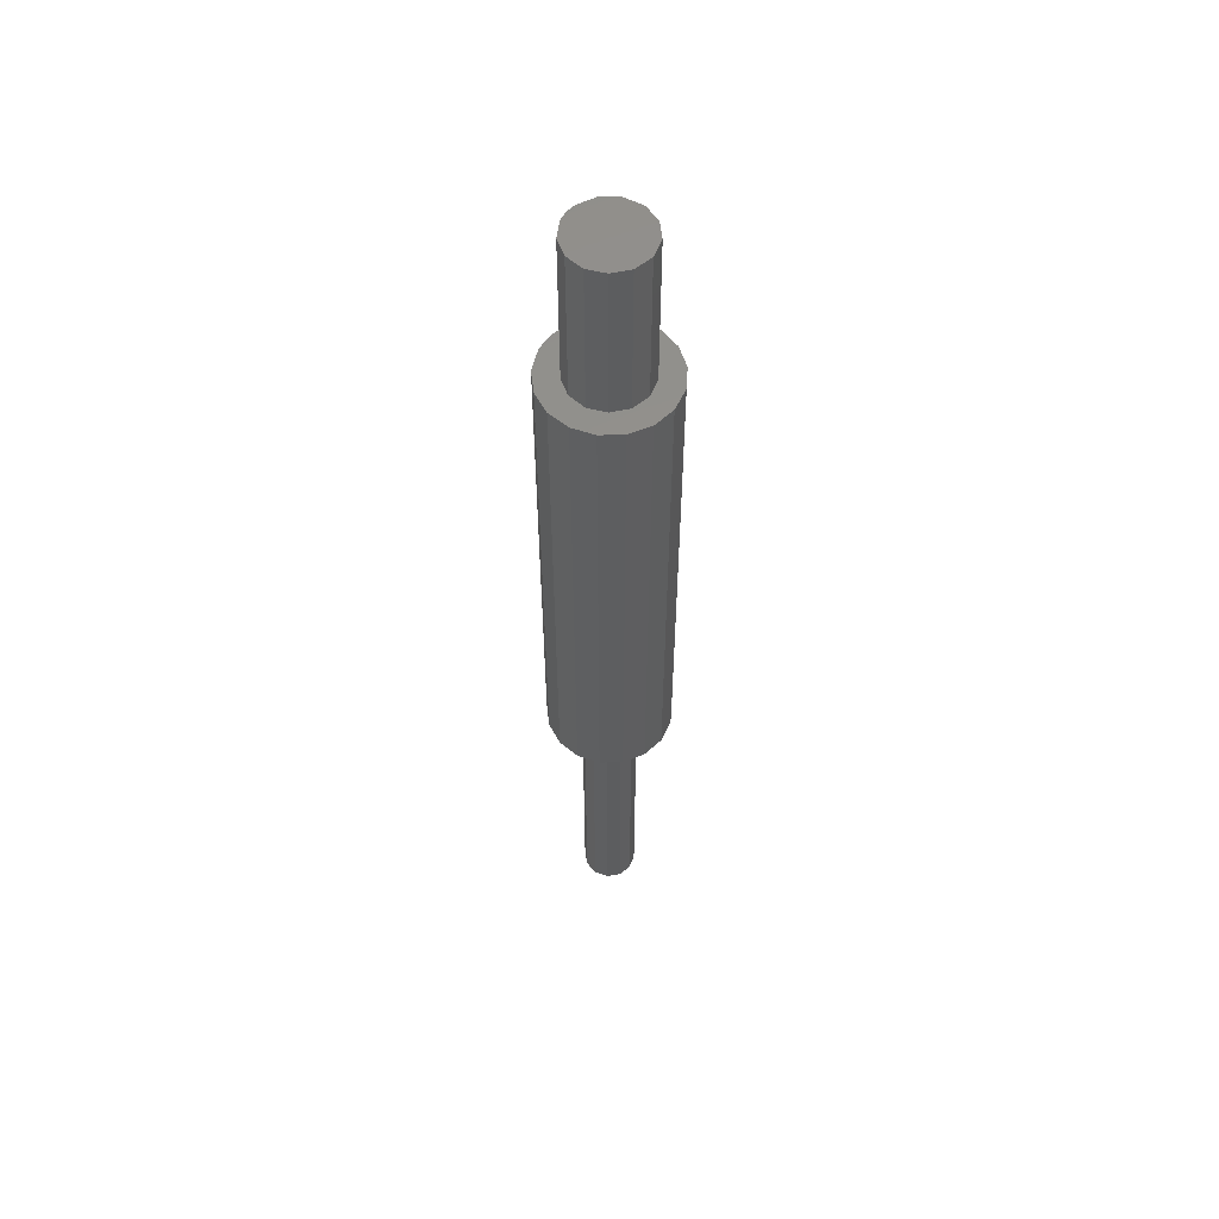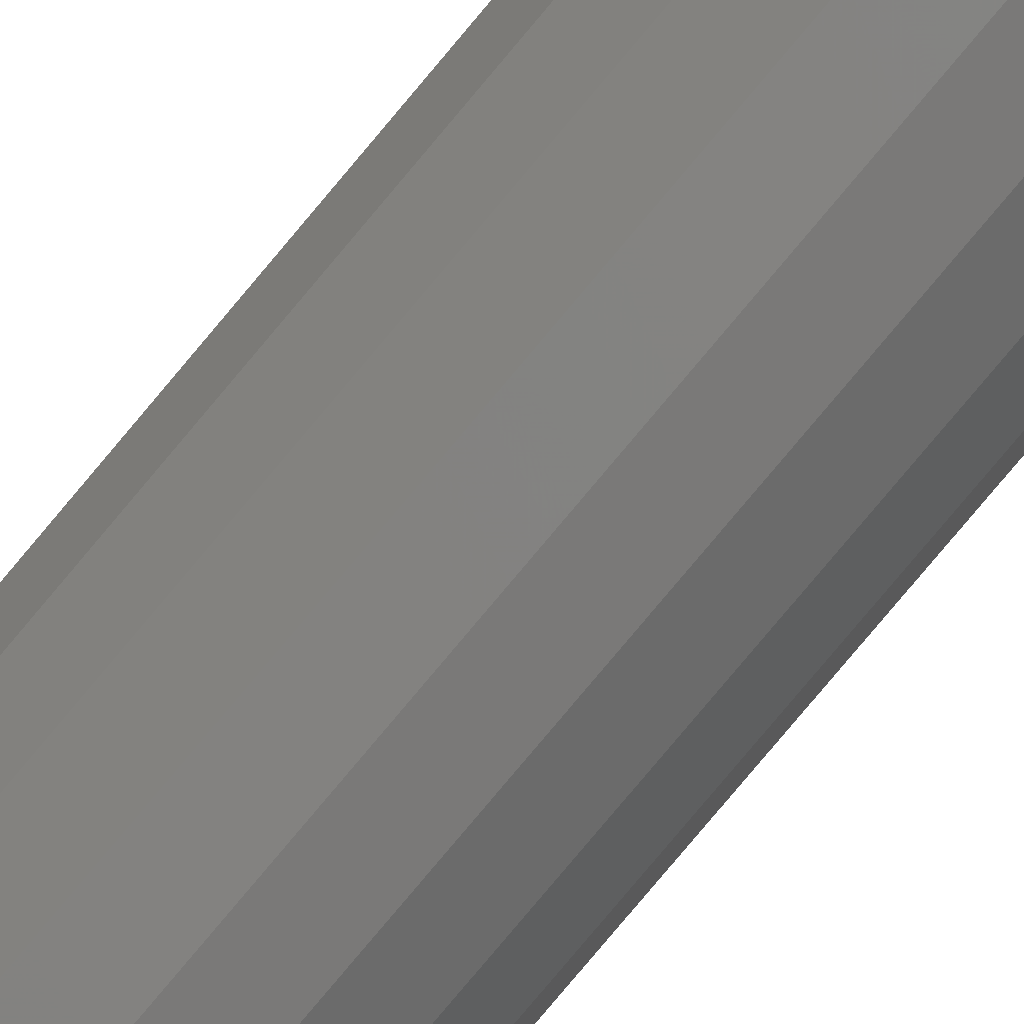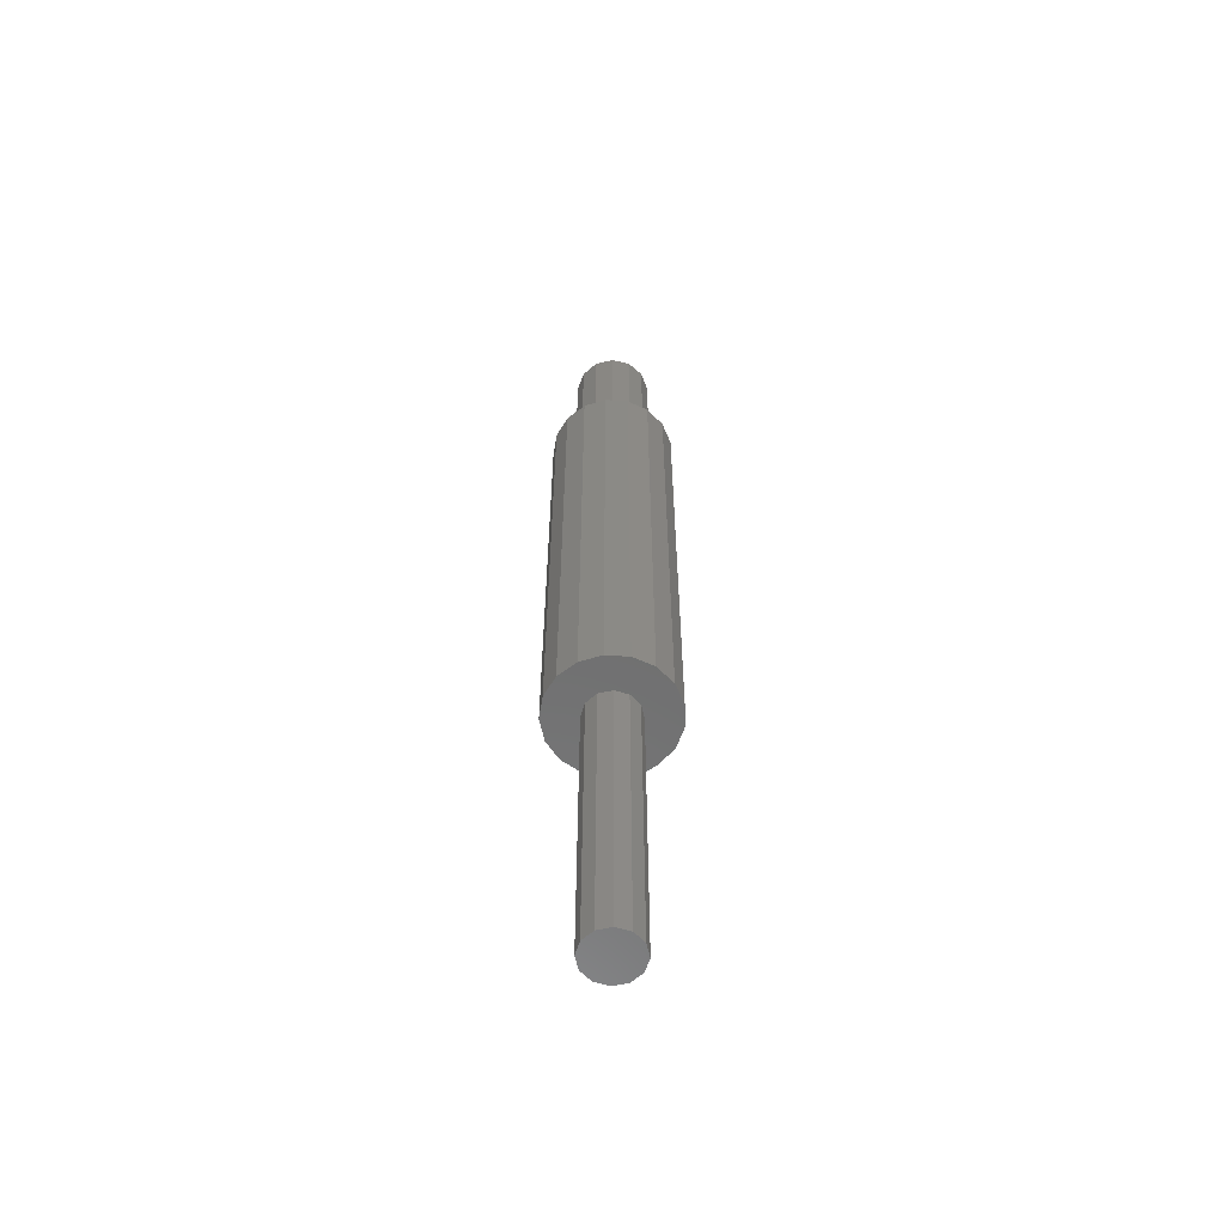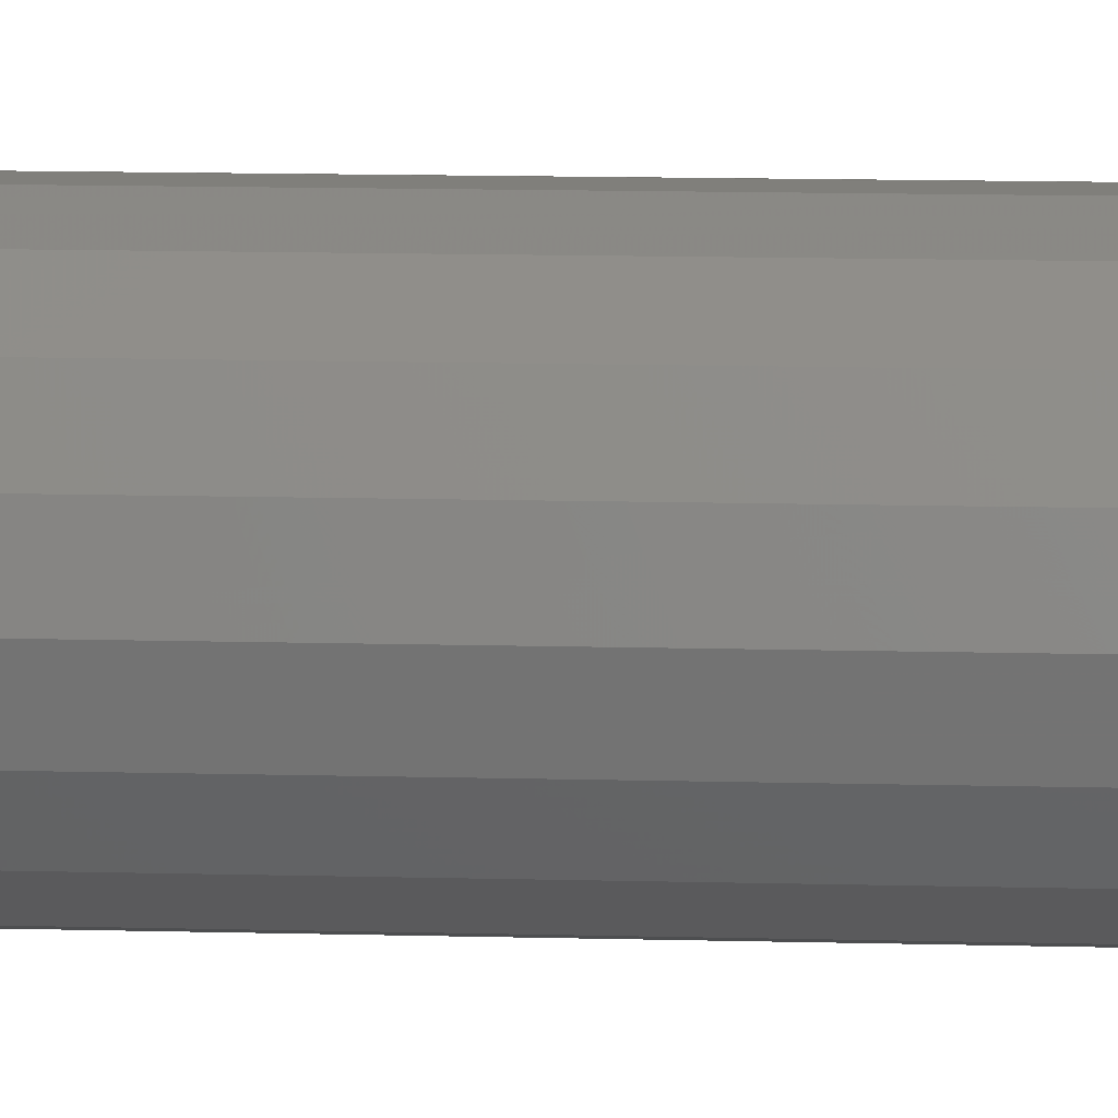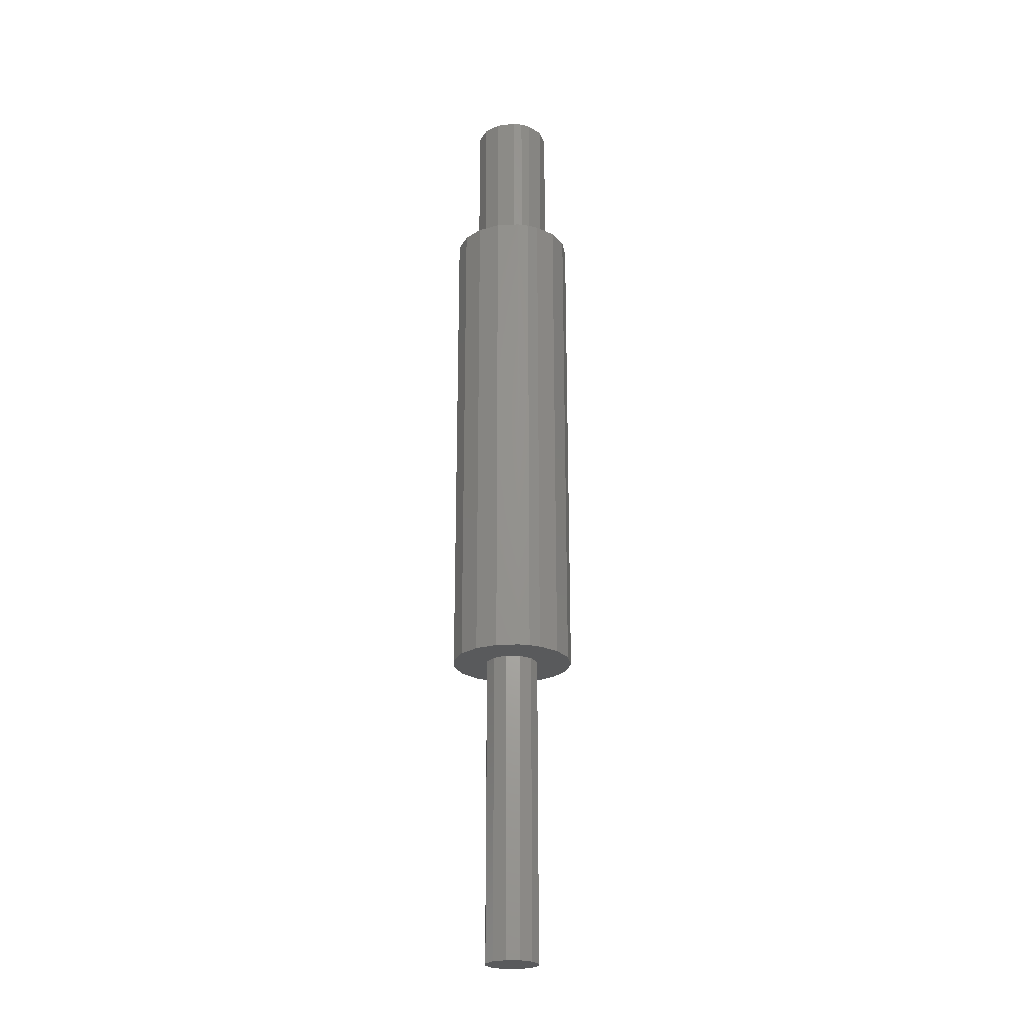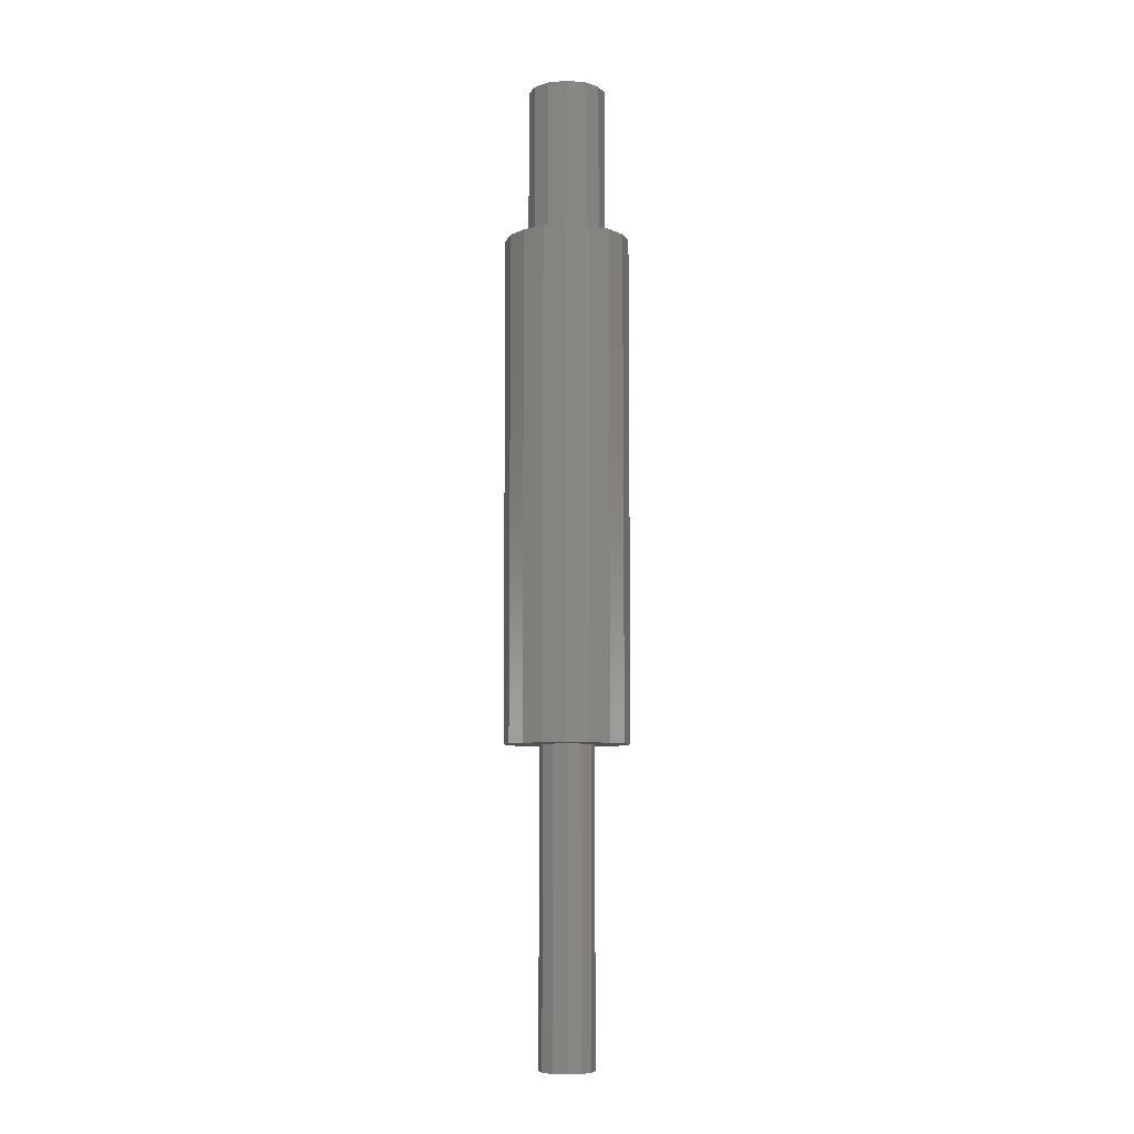
<metadata>
{"format":"stl","ext":"stl","renderer":"f3d","projection":"perspective","resolution":1024,"background":"white","views":[{"elev":55.9,"azim":-54.5,"up":"+Z"},{"elev":-79.1,"azim":140.1,"up":"+Y"},{"elev":-59.6,"azim":27.9,"up":"+Z"},{"elev":7.4,"azim":-84.0,"up":"+Y"},{"elev":-23.7,"azim":163.2,"up":"+Z"},{"elev":-7.4,"azim":0.8,"up":"+Z"}]}
</metadata>
<code>
# stl→obj: 90 verts, 176 faces
v 0.001197 0.004855 -0.02
v 0 0.005 -0.02
v 0 0.005 0
v -0.001197 0.004855 0
v -0.001197 0.004855 -0.02
v -0.003316 0.003743 -0.02
v -0.003316 0.003743 0
v -0.004675 0.001773 -0.02
v -0.004675 0.001773 0
v -0.004964 -0.000603 -0.02
v -0.004964 -0.000603 0
v -0.004115 -0.00284 -0.02
v -0.004115 -0.00284 0
v -0.002324 -0.004427 -0.02
v -0.002324 -0.004427 0
v 0 -0.005 -0.02
v 0 -0.005 0
v 0.002324 -0.004427 -0.02
v 0.002324 -0.004427 0
v 0.004115 -0.00284 -0.02
v 0.004115 -0.00284 0
v 0.004964 -0.000603 -0.02
v 0.004964 -0.000603 0
v 0.004675 0.001773 -0.02
v 0.004675 0.001773 0
v 0.003316 0.003743 -0.02
v 0.003316 0.003743 0
v 0.001197 0.004855 0
v 0 0 0
v 0.00147 0.007864 -0.085
v 0 0.008 -0.085
v 0 0.008 -0.02
v -0.00147 0.007864 -0.02
v -0.00147 0.007864 -0.085
v -0.004211 0.006802 -0.085
v -0.004211 0.006802 -0.02
v -0.006384 0.004821 -0.085
v -0.006384 0.004821 -0.02
v -0.007695 0.002189 -0.085
v -0.007695 0.002189 -0.02
v -0.007966 -0.000738 -0.085
v -0.007966 -0.000738 -0.02
v -0.007161 -0.003566 -0.085
v -0.007161 -0.003566 -0.02
v -0.00539 -0.005912 -0.085
v -0.00539 -0.005912 -0.02
v -0.00289 -0.00746 -0.085
v -0.00289 -0.00746 -0.02
v 0 -0.008 -0.085
v 0 -0.008 -0.02
v 0.00289 -0.00746 -0.085
v 0.00289 -0.00746 -0.02
v 0.00539 -0.005912 -0.085
v 0.00539 -0.005912 -0.02
v 0.007161 -0.003566 -0.085
v 0.007161 -0.003566 -0.02
v 0.007966 -0.000738 -0.085
v 0.007966 -0.000738 -0.02
v 0.007695 0.002189 -0.085
v 0.007695 0.002189 -0.02
v 0.006384 0.004821 -0.085
v 0.006384 0.004821 -0.02
v 0.004211 0.006802 -0.085
v 0.004211 0.006802 -0.02
v 0.00147 0.007864 -0.02
v 0 0.0035 -0.085
v -0.00175 0.003031 -0.085
v -0.0035 0 -0.085
v -0.003031 0.00175 -0.085
v -0.00175 -0.003031 -0.085
v -0.003031 -0.00175 -0.085
v 0.003031 -0.00175 -0.085
v 0.00175 -0.003031 -0.085
v 0 -0.0035 -0.085
v 0.003031 0.00175 -0.085
v 0.0035 0 -0.085
v 0.00175 0.003031 -0.085
v 0.00175 -0.003031 -0.125
v 0.003031 -0.00175 -0.125
v 0.0035 0 -0.125
v 0.003031 0.00175 -0.125
v 0.00175 0.003031 -0.125
v 0 0.0035 -0.125
v -0.00175 0.003031 -0.125
v -0.003031 0.00175 -0.125
v -0.0035 0 -0.125
v -0.003031 -0.00175 -0.125
v -0.00175 -0.003031 -0.125
v 0 -0.0035 -0.125
v 0 0 -0.125
f 1 2 3
f 3 2 4
f 2 5 4
f 4 5 6
f 4 6 7
f 7 6 8
f 7 8 9
f 9 8 10
f 9 10 11
f 11 10 12
f 11 12 13
f 13 12 14
f 13 14 15
f 15 14 16
f 15 16 17
f 17 16 18
f 17 18 19
f 19 18 20
f 19 20 21
f 21 20 22
f 21 22 23
f 23 22 24
f 23 24 25
f 25 24 26
f 25 26 27
f 27 26 1
f 27 1 28
f 28 1 3
f 3 4 29
f 3 29 28
f 23 25 29
f 29 25 27
f 29 27 28
f 17 19 29
f 29 19 21
f 29 21 23
f 11 13 29
f 29 13 15
f 29 15 17
f 4 7 29
f 29 7 9
f 29 9 11
f 30 31 32
f 32 31 33
f 31 34 33
f 33 34 35
f 33 35 36
f 36 35 37
f 36 37 38
f 38 37 39
f 38 39 40
f 40 39 41
f 40 41 42
f 42 41 43
f 42 43 44
f 44 43 45
f 44 45 46
f 46 45 47
f 46 47 48
f 48 47 49
f 48 49 50
f 50 49 51
f 50 51 52
f 52 51 53
f 52 53 54
f 54 53 55
f 54 55 56
f 56 55 57
f 56 57 58
f 58 57 59
f 58 59 60
f 60 59 61
f 60 61 62
f 62 61 63
f 62 63 64
f 64 63 30
f 64 30 65
f 65 30 32
f 34 66 67
f 68 39 69
f 69 39 37
f 69 37 67
f 67 37 35
f 67 35 34
f 70 45 71
f 71 45 43
f 71 43 68
f 68 43 41
f 68 41 39
f 72 53 73
f 73 53 51
f 73 51 74
f 74 51 49
f 74 49 70
f 70 49 47
f 70 47 45
f 75 59 76
f 76 59 57
f 76 57 72
f 72 57 55
f 72 55 53
f 34 31 66
f 66 31 30
f 66 30 77
f 77 30 63
f 77 63 75
f 75 63 61
f 75 61 59
f 20 56 22
f 22 56 58
f 22 58 24
f 6 38 8
f 8 38 40
f 8 40 10
f 10 40 42
f 10 42 12
f 42 44 12
f 12 44 46
f 12 46 14
f 14 46 48
f 14 48 16
f 16 48 50
f 16 50 18
f 18 50 52
f 18 52 20
f 20 52 54
f 20 54 56
f 58 60 24
f 24 60 62
f 24 62 26
f 26 62 64
f 26 64 1
f 1 64 65
f 1 65 2
f 2 65 32
f 2 32 5
f 5 32 33
f 5 33 6
f 6 33 36
f 6 36 38
f 74 78 73
f 73 78 79
f 73 79 72
f 72 79 80
f 72 80 76
f 76 80 81
f 76 81 75
f 75 81 82
f 75 82 77
f 77 82 83
f 77 83 66
f 66 83 84
f 66 84 67
f 67 84 85
f 67 85 69
f 69 85 86
f 69 86 68
f 68 86 87
f 68 87 71
f 71 87 88
f 71 88 70
f 70 88 89
f 70 89 74
f 74 89 78
f 85 84 90
f 90 84 83
f 90 83 82
f 88 87 90
f 90 87 86
f 90 86 85
f 79 78 90
f 90 78 89
f 90 89 88
f 82 81 90
f 90 81 80
f 90 80 79

</code>
